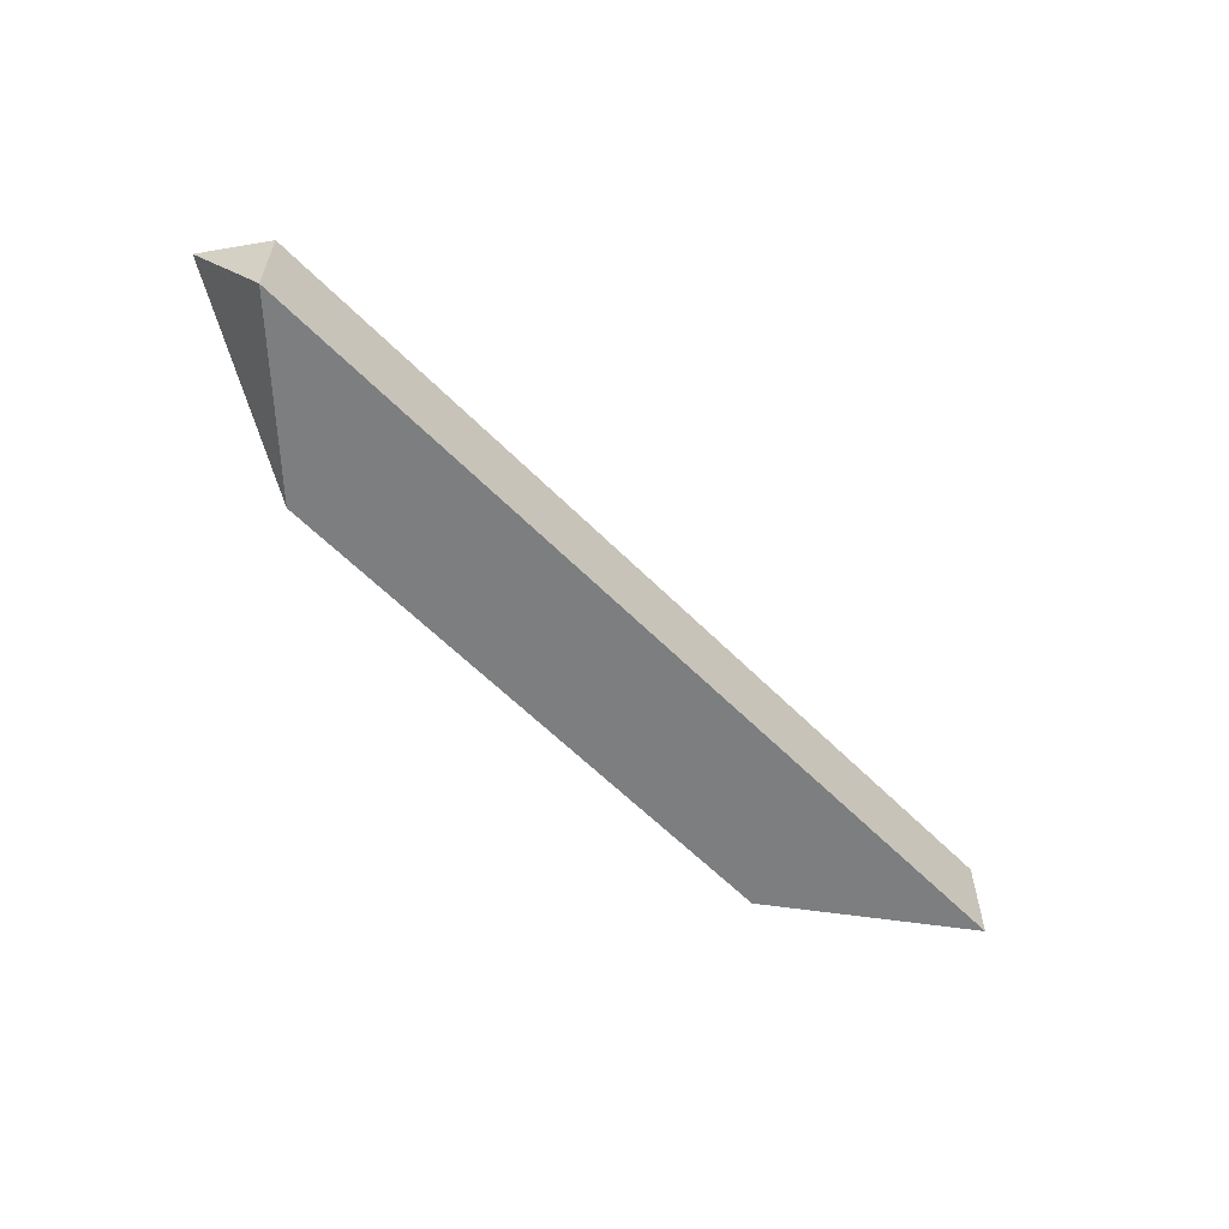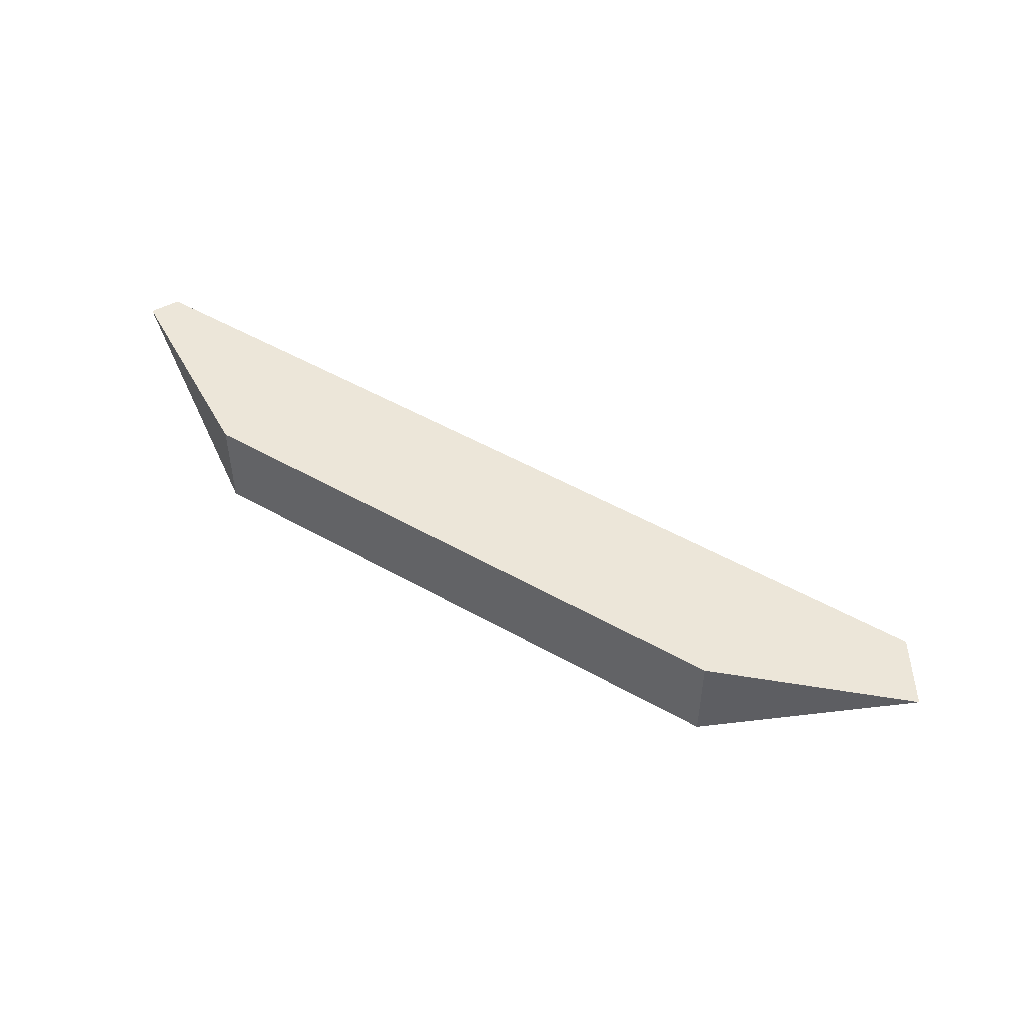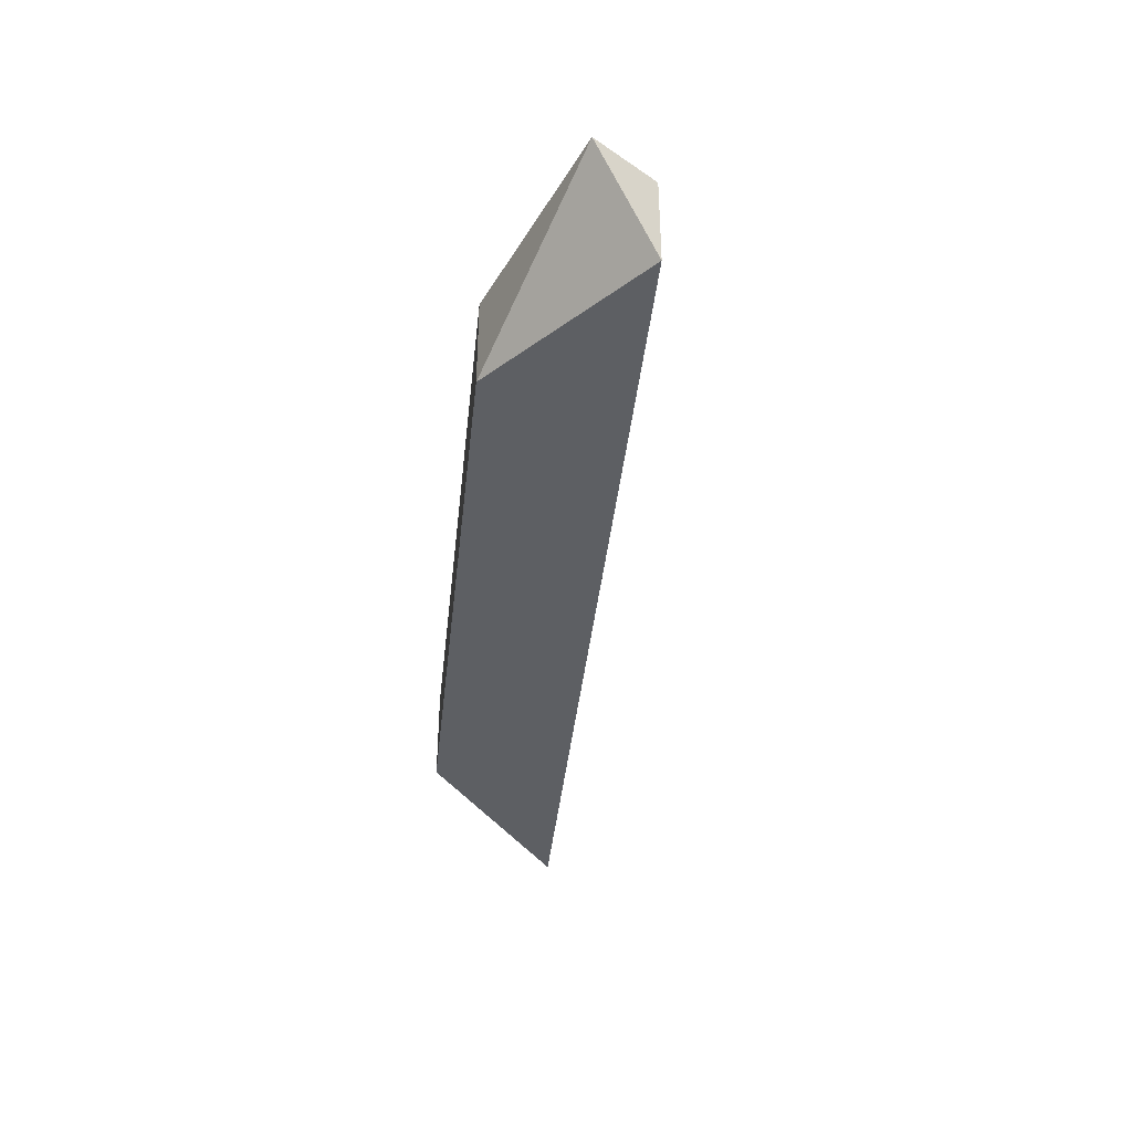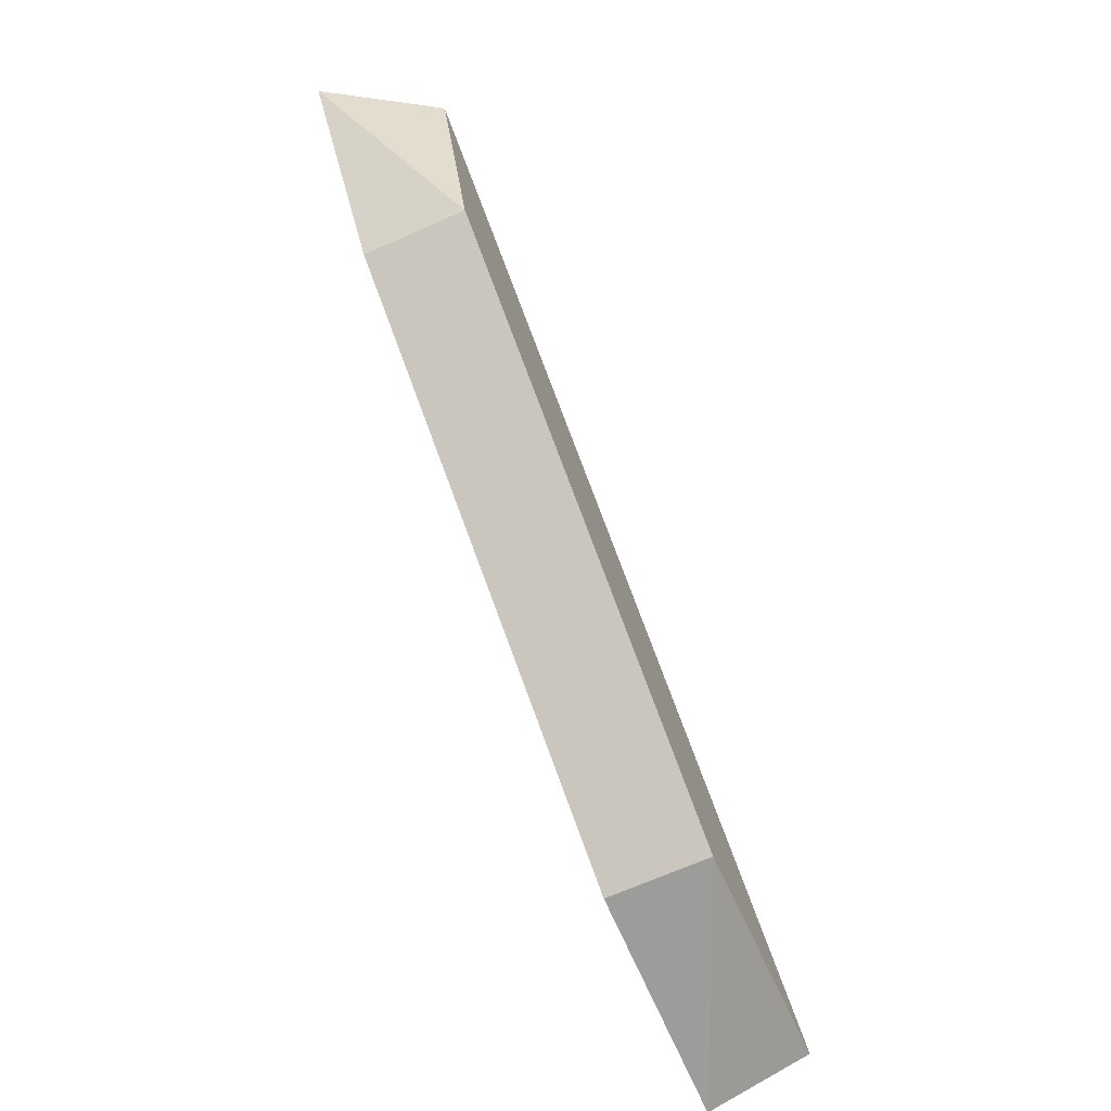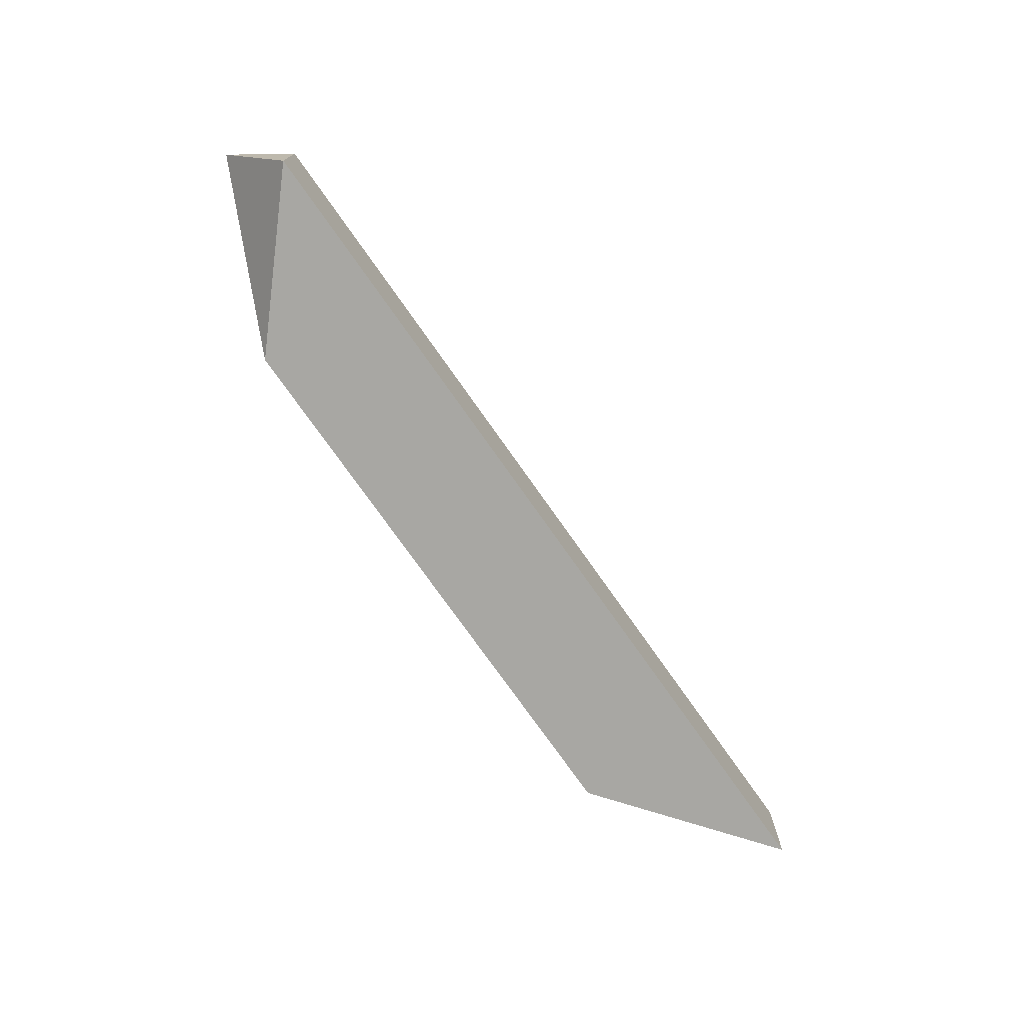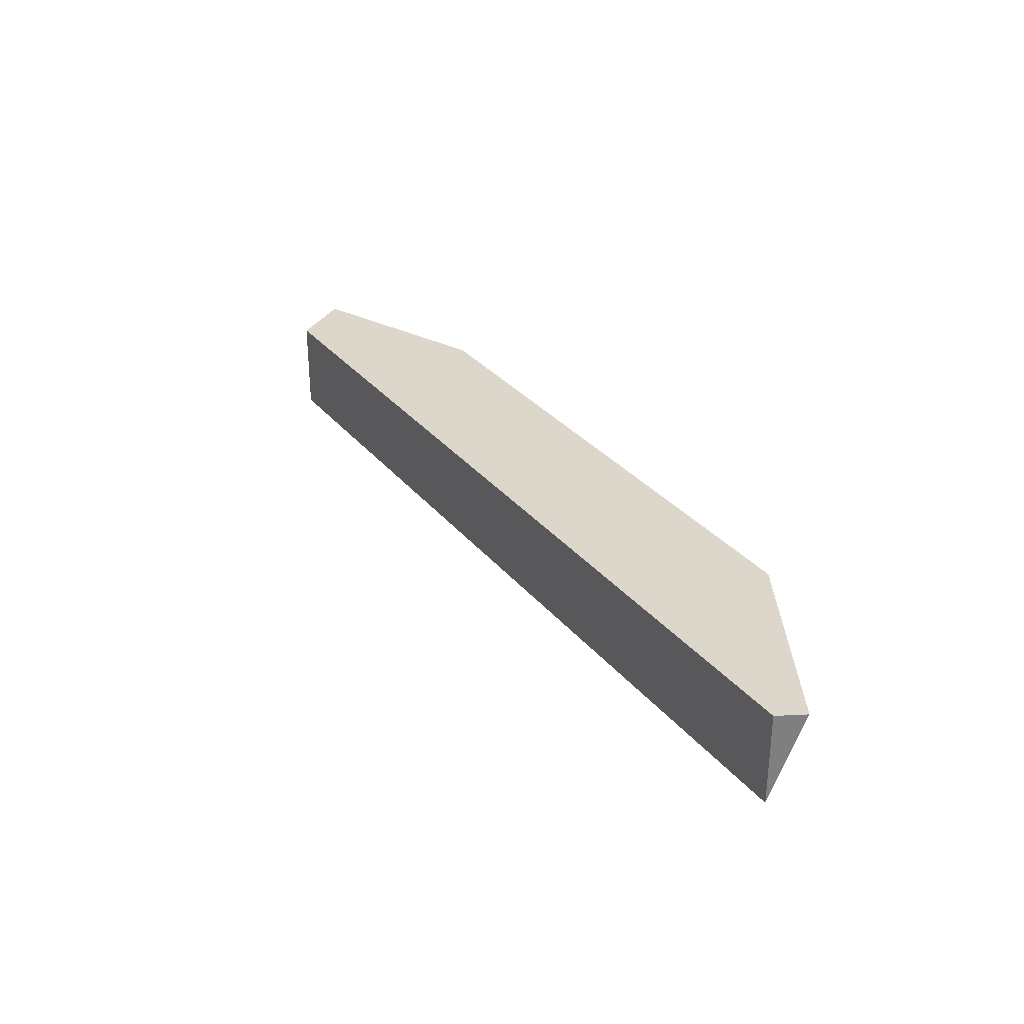
<metadata>
{"format":"obj","ext":"obj","renderer":"f3d","projection":"perspective","resolution":1024,"background":"white","views":[{"elev":-59.3,"azim":-16.7,"up":"+Y"},{"elev":49.0,"azim":-118.3,"up":"+Y"},{"elev":-40.0,"azim":-66.8,"up":"+Y"},{"elev":-70.1,"azim":-66.4,"up":"+Z"},{"elev":-74.5,"azim":-25.7,"up":"+Y"},{"elev":30.7,"azim":87.8,"up":"+Y"}]}
</metadata>
<code>
v -0.3929 -0.7693 -0.3259
v -0.3929 -0.8107 -0.3259
v -0.04834 -0.7694 -0.5327
v -0.1445 -0.7693 -0.5329
v -0.1445 -0.8107 -0.5329
v -0.3653 -0.7693 -0.4087
v -0.3653 -0.8107 -0.4087
v -0.4205 -0.7693 -0.3397
v -0.04788 -0.7693 -0.5191
v -0.04788 -0.8107 -0.5191
f 4 1 9
f 10 5 3
f 5 10 2
f 2 8 7
f 5 2 7
f 6 5 7
f 8 6 7
f 8 2 1
f 2 10 1
f 6 8 1
f 6 1 4
f 3 5 4
f 5 6 4
f 3 4 9
f 10 3 9
f 1 10 9

</code>
